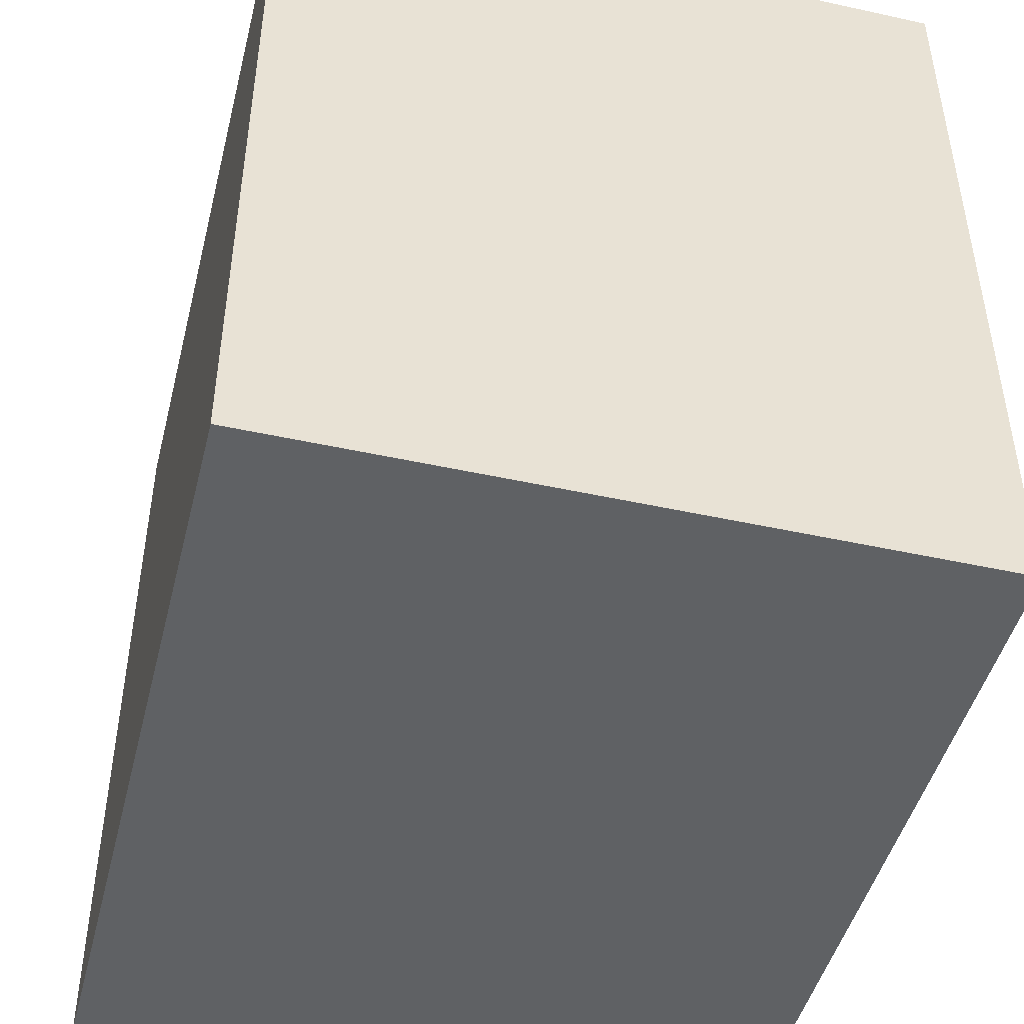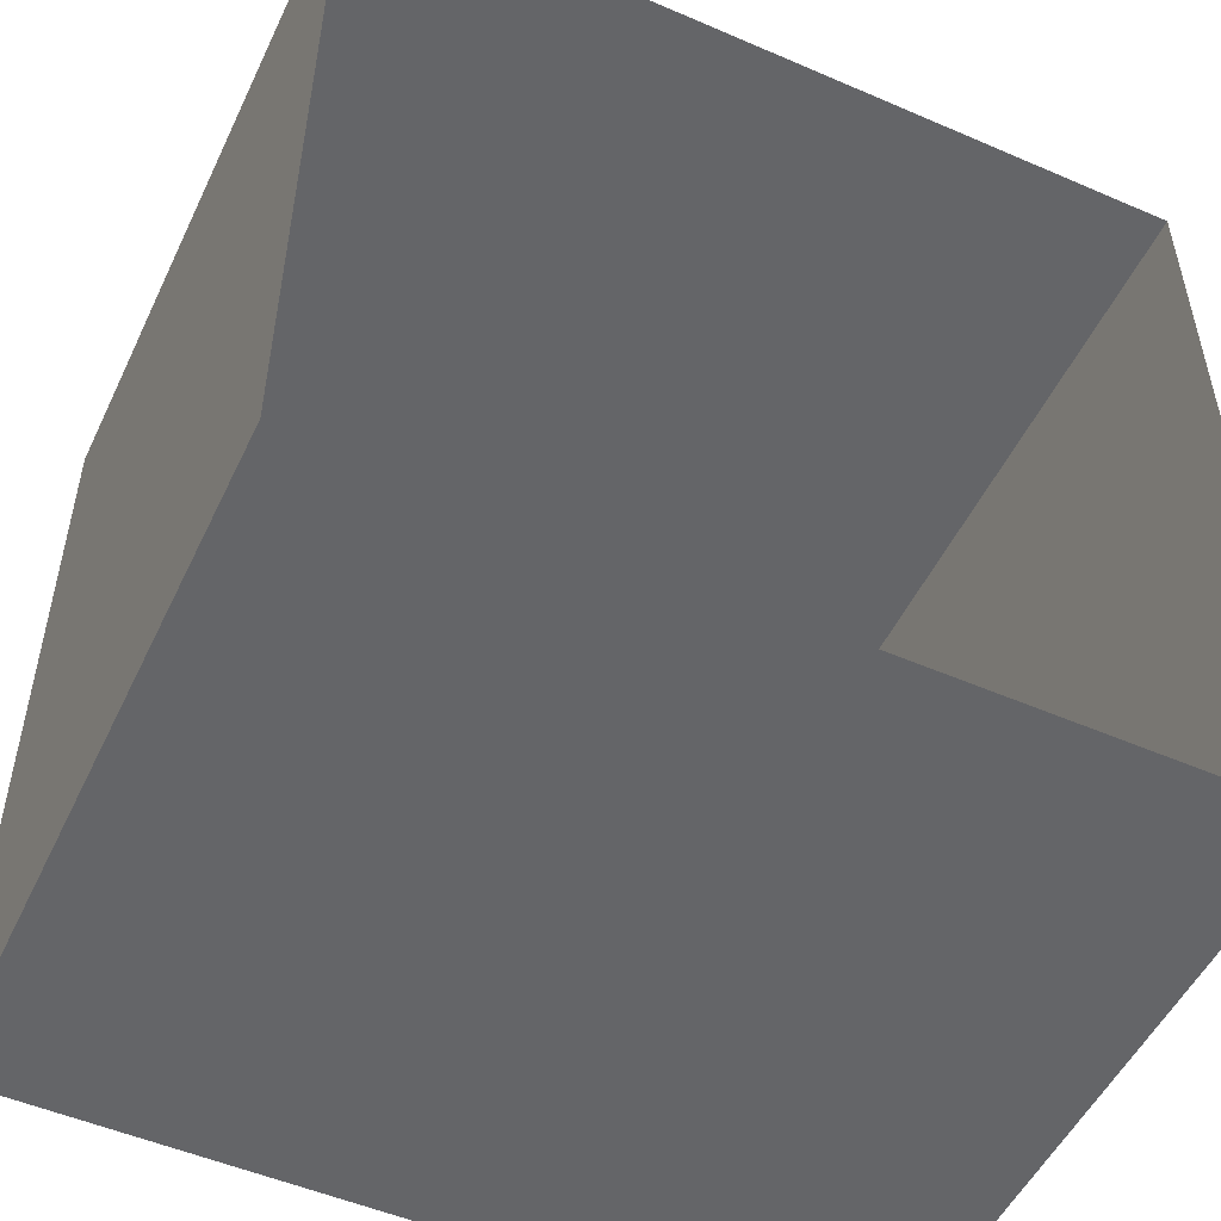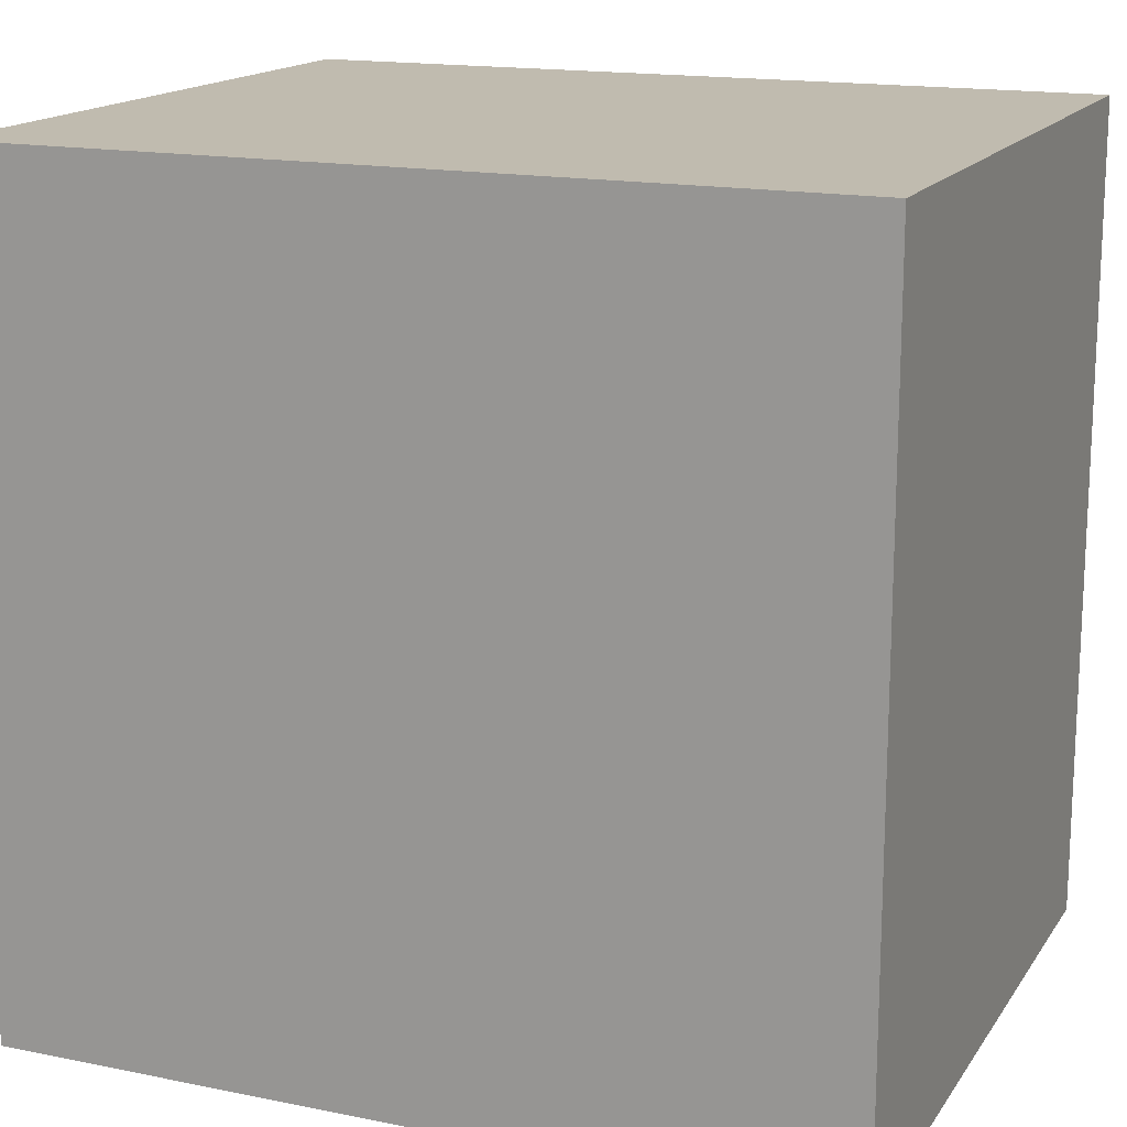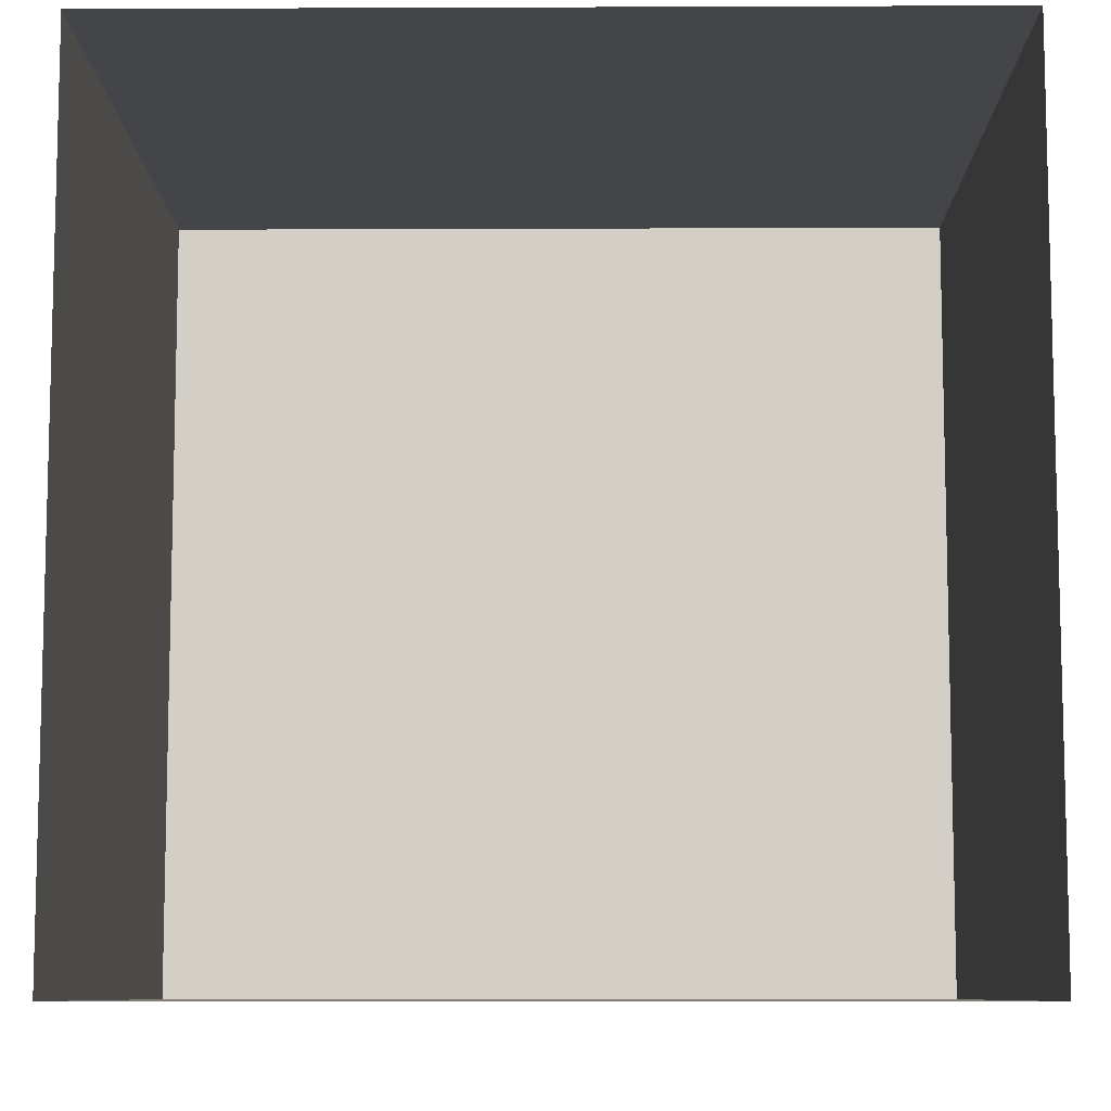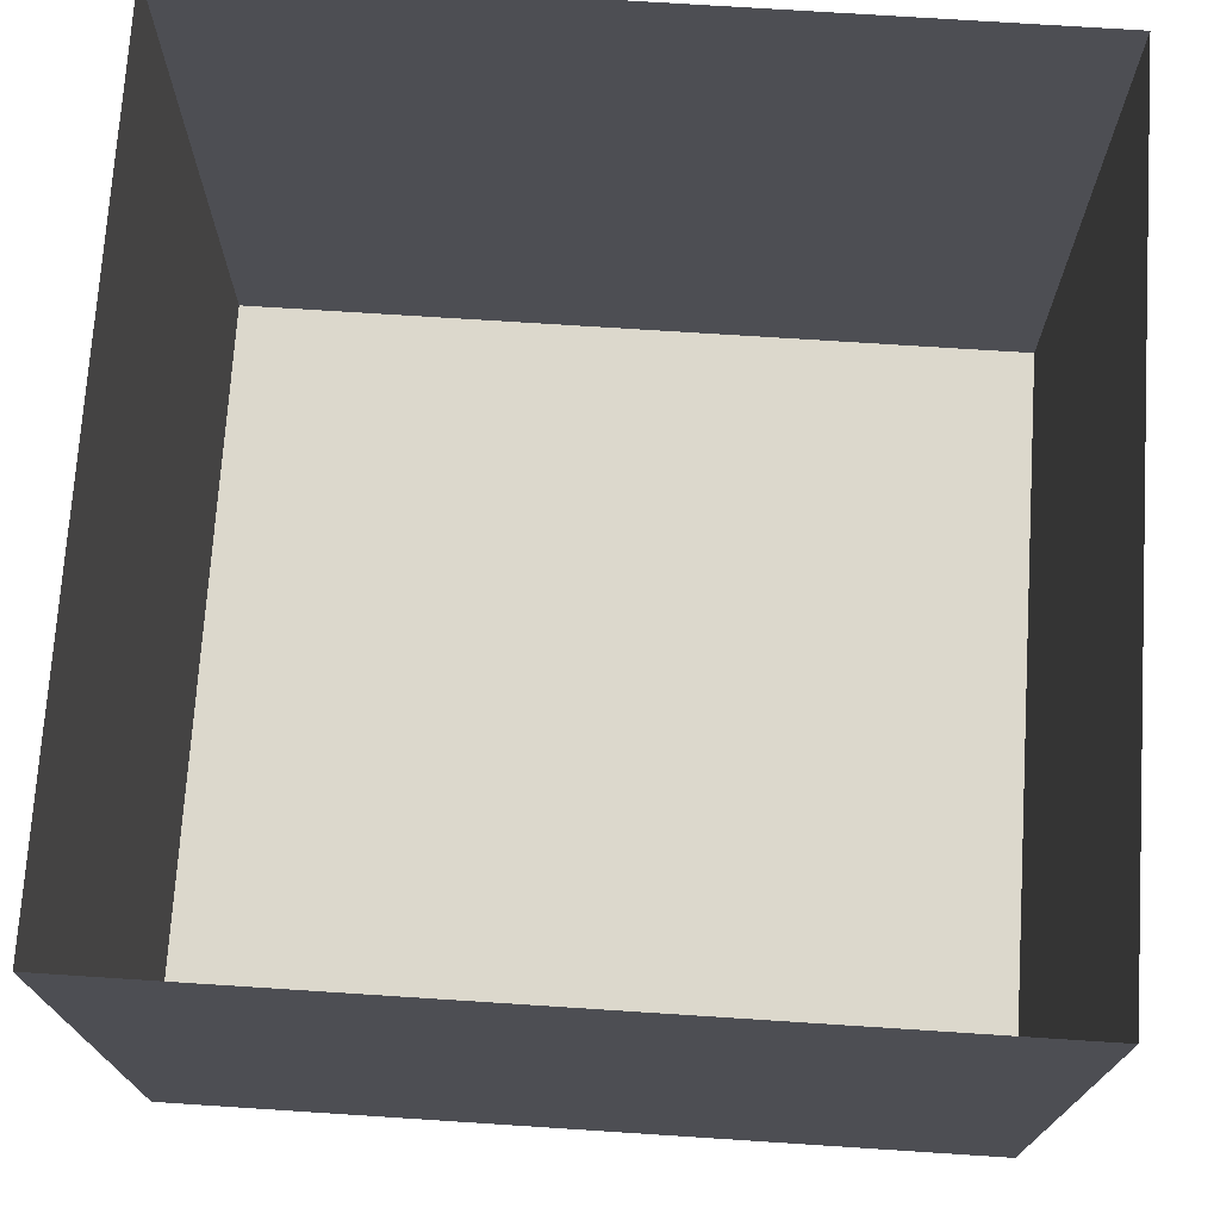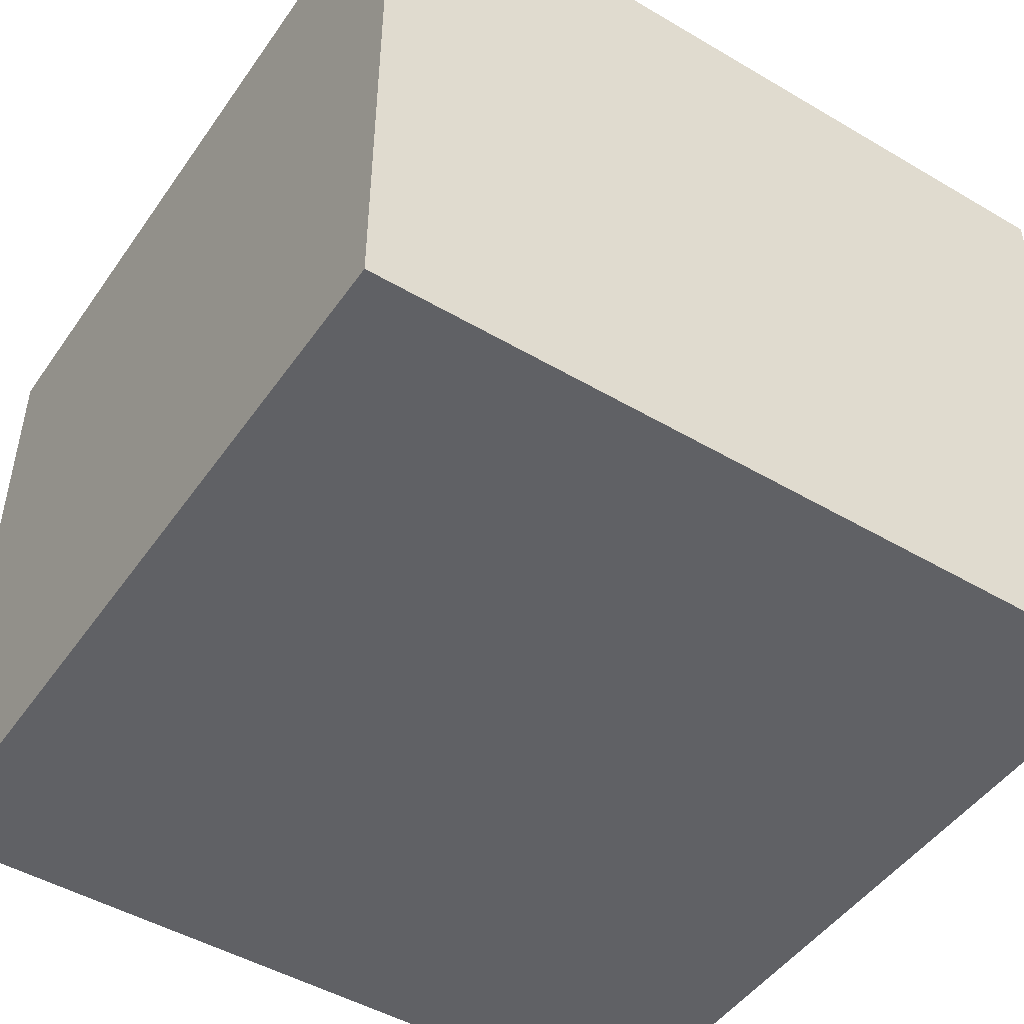
<metadata>
{"format":"obj","ext":"obj","renderer":"f3d","projection":"perspective","resolution":1024,"background":"white","views":[{"elev":-46.6,"azim":75.9,"up":"+Z"},{"elev":-51.6,"azim":154.9,"up":"+Z"},{"elev":16.1,"azim":22.7,"up":"+Z"},{"elev":-8.9,"azim":-179.4,"up":"+Z"},{"elev":72.7,"azim":3.7,"up":"+Y"},{"elev":-47.9,"azim":146.6,"up":"+Y"}]}
</metadata>
<code>
v -0.375 -0.625 0.375
v 0.375 -0.625 0.375
v 0.375 0 0.375
v -0.375 0 0.375
v -0.375 -0.625 -0.375
v 0.375 -0.625 -0.375
v 0.375 0 -0.375
v -0.375 0 -0.375
f 1 2 3
f 1 3 4
f 1 4 5
f 1 5 6
f 1 6 2
f 2 6 7
f 2 7 3
f 4 8 5
f 5 8 6
f 6 8 7

</code>
